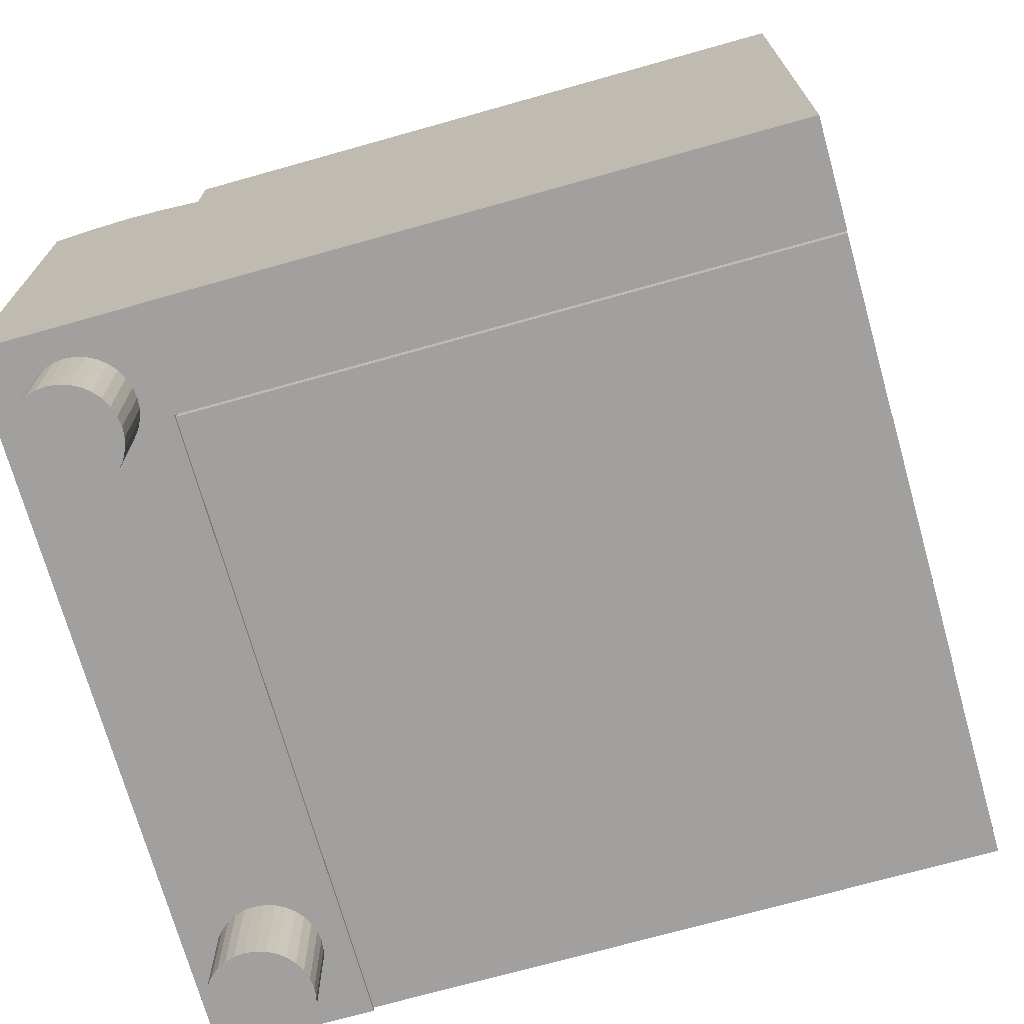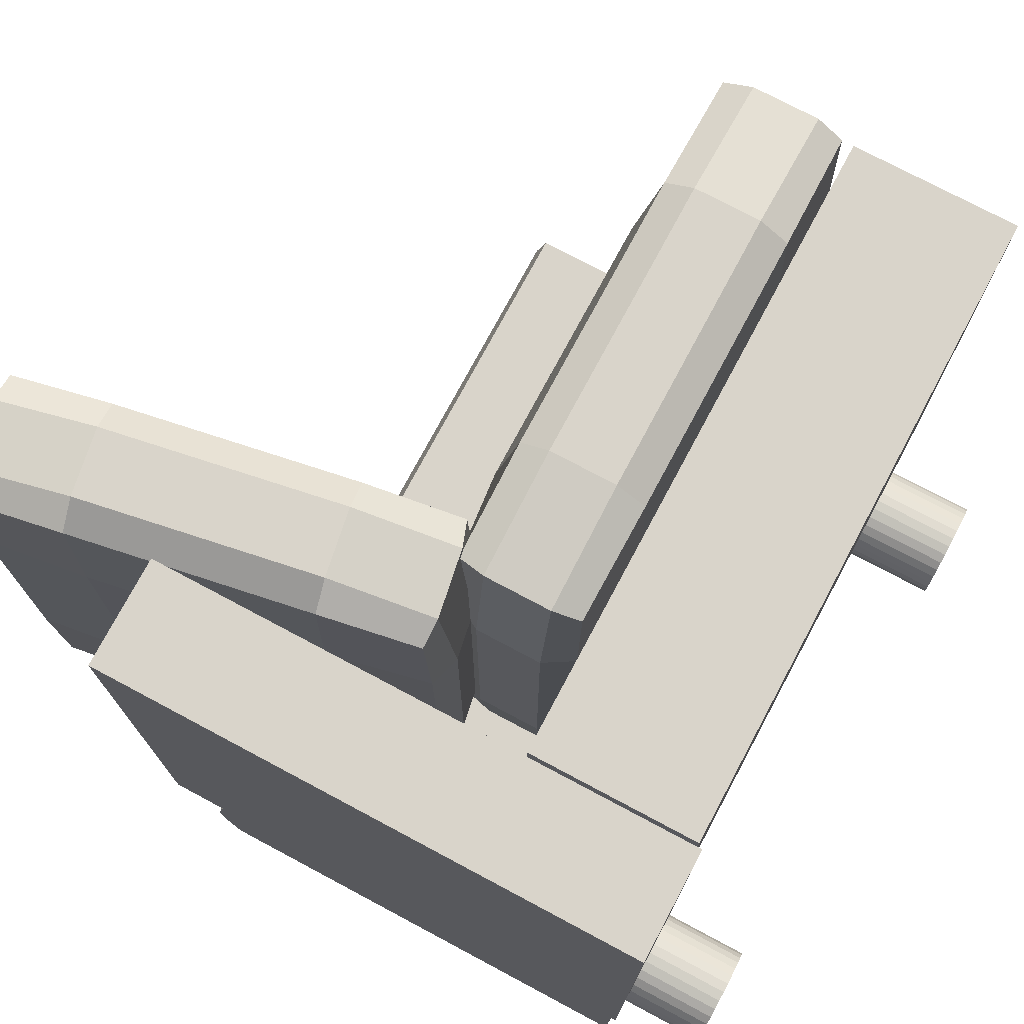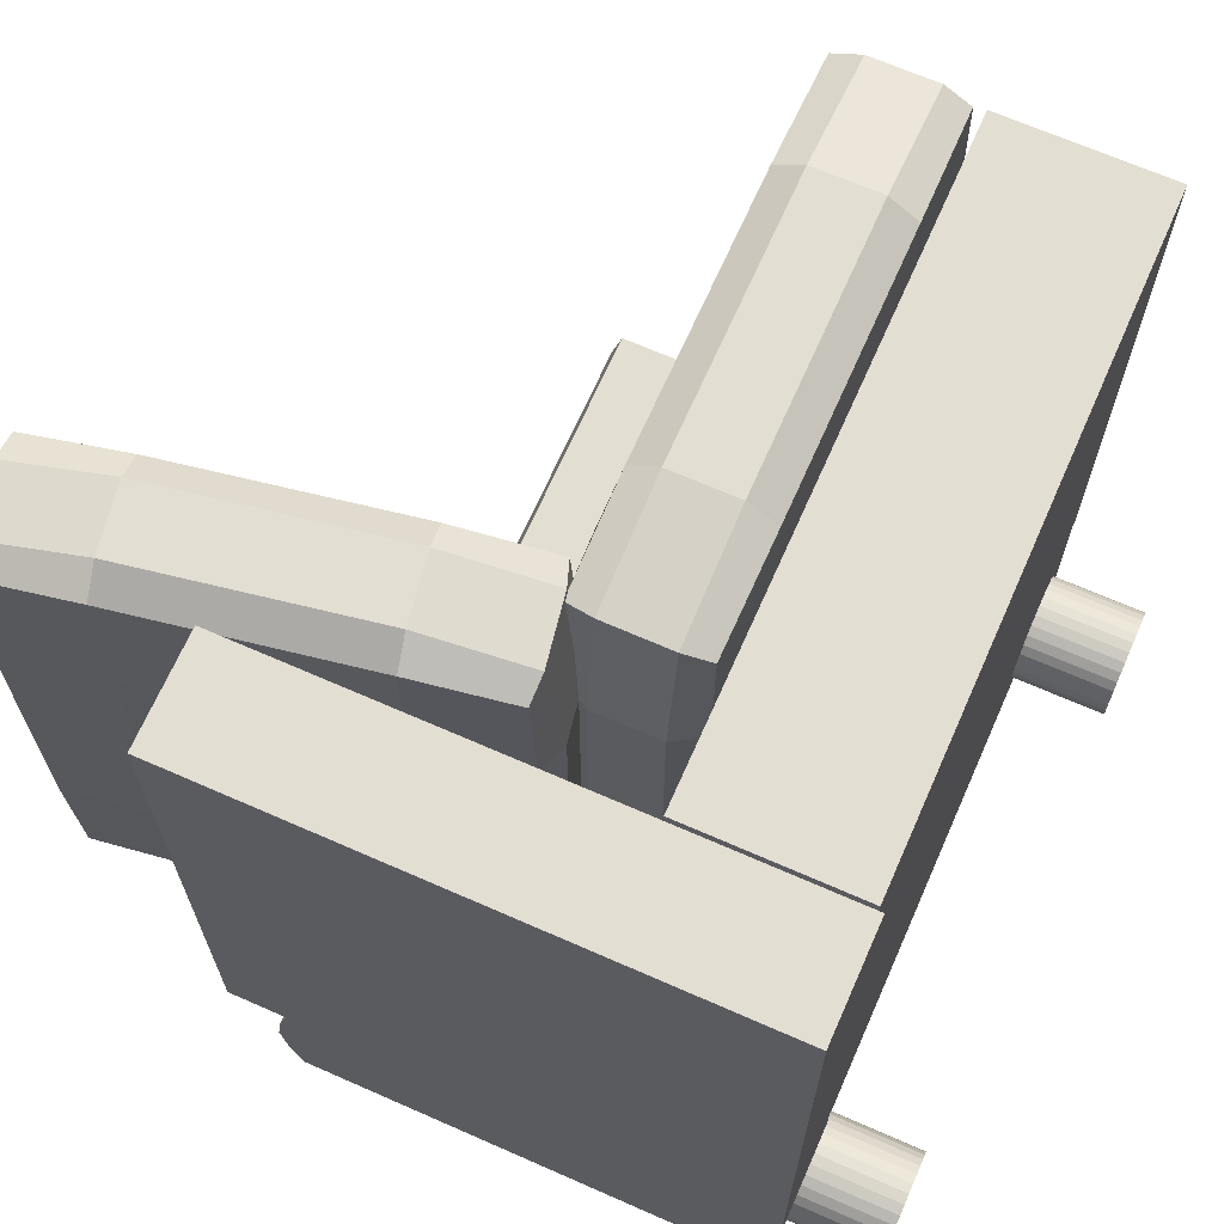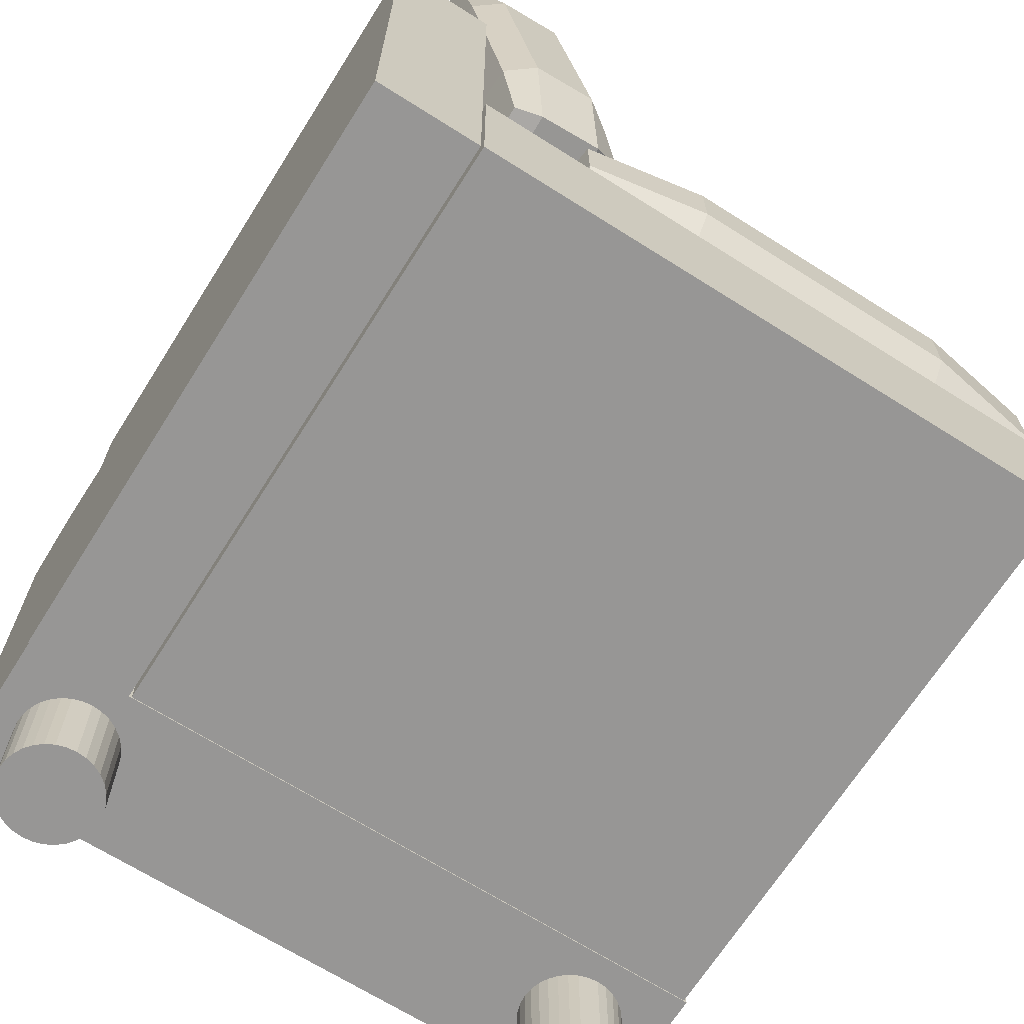
<metadata>
{"format":"obj","ext":"obj","renderer":"f3d","projection":"perspective","resolution":1024,"background":"white","views":[{"elev":-71.8,"azim":-74.3,"up":"+Y"},{"elev":74.8,"azim":-61.9,"up":"+Z"},{"elev":67.6,"azim":-66.2,"up":"+Z"},{"elev":-68.0,"azim":-32.3,"up":"+Y"}]}
</metadata>
<code>
o Cylinder.002
v -1.085 -0.6896 -1.424
v -1.085 -0.3884 -1.424
v -1.053 -0.6896 -1.421
v -1.053 -0.3884 -1.421
v -1.021 -0.6896 -1.411
v -1.021 -0.3884 -1.411
v -0.9923 -0.6896 -1.396
v -0.9923 -0.3884 -1.396
v -0.9669 -0.6896 -1.375
v -0.9669 -0.3884 -1.375
v -0.9461 -0.6896 -1.35
v -0.9461 -0.3884 -1.35
v -0.9307 -0.6896 -1.321
v -0.9307 -0.3884 -1.321
v -0.9212 -0.6896 -1.289
v -0.9212 -0.3884 -1.289
v -0.918 -0.6896 -1.257
v -0.918 -0.3884 -1.257
v -0.9212 -0.6896 -1.224
v -0.9212 -0.3884 -1.224
v -0.9307 -0.6896 -1.193
v -0.9307 -0.3884 -1.193
v -0.9461 -0.6896 -1.164
v -0.9461 -0.3884 -1.164
v -0.9669 -0.6896 -1.139
v -0.9669 -0.3884 -1.139
v -0.9923 -0.6896 -1.118
v -0.9923 -0.3884 -1.118
v -1.021 -0.6896 -1.102
v -1.021 -0.3884 -1.102
v -1.053 -0.6896 -1.093
v -1.053 -0.3884 -1.093
v -1.085 -0.6896 -1.09
v -1.085 -0.3884 -1.09
v -1.118 -0.6896 -1.093
v -1.118 -0.3884 -1.093
v -1.149 -0.6896 -1.102
v -1.149 -0.3884 -1.102
v -1.178 -0.6896 -1.118
v -1.178 -0.3884 -1.118
v -1.203 -0.6896 -1.139
v -1.203 -0.3884 -1.139
v -1.224 -0.6896 -1.164
v -1.224 -0.3884 -1.164
v -1.24 -0.6896 -1.193
v -1.24 -0.3884 -1.193
v -1.249 -0.6896 -1.224
v -1.249 -0.3884 -1.224
v -1.252 -0.6896 -1.257
v -1.252 -0.3884 -1.257
v -1.249 -0.6896 -1.289
v -1.249 -0.3884 -1.289
v -1.24 -0.6896 -1.321
v -1.24 -0.3884 -1.321
v -1.224 -0.6896 -1.35
v -1.224 -0.3884 -1.35
v -1.203 -0.6896 -1.375
v -1.203 -0.3884 -1.375
v -1.178 -0.6896 -1.396
v -1.178 -0.3884 -1.396
v -1.149 -0.6896 -1.411
v -1.149 -0.3884 -1.411
v -1.118 -0.6896 -1.421
v -1.118 -0.3884 -1.421
f 1 2 4 3
f 3 4 6 5
f 5 6 8 7
f 7 8 10 9
f 9 10 12 11
f 11 12 14 13
f 13 14 16 15
f 15 16 18 17
f 17 18 20 19
f 19 20 22 21
f 21 22 24 23
f 23 24 26 25
f 25 26 28 27
f 27 28 30 29
f 29 30 32 31
f 31 32 34 33
f 33 34 36 35
f 35 36 38 37
f 37 38 40 39
f 39 40 42 41
f 41 42 44 43
f 43 44 46 45
f 45 46 48 47
f 47 48 50 49
f 49 50 52 51
f 51 52 54 53
f 53 54 56 55
f 55 56 58 57
f 57 58 60 59
f 59 60 62 61
f 4 2 64 62 60 58 56 54 52 50 48 46 44 42 40 38 36 34 32 30 28 26 24 22 20 18 16 14 12 10 8 6
f 61 62 64 63
f 63 64 2 1
f 1 3 5 7 9 11 13 15 17 19 21 23 25 27 29 31 33 35 37 39 41 43 45 47 49 51 53 55 57 59 61 63
o Cylinder.001
v 0.7326 -0.6896 -1.424
v 0.7326 -0.3884 -1.424
v 0.7652 -0.6896 -1.421
v 0.7652 -0.3884 -1.421
v 0.7965 -0.6896 -1.411
v 0.7965 -0.3884 -1.411
v 0.8254 -0.6896 -1.396
v 0.8254 -0.3884 -1.396
v 0.8508 -0.6896 -1.375
v 0.8508 -0.3884 -1.375
v 0.8716 -0.6896 -1.35
v 0.8716 -0.3884 -1.35
v 0.887 -0.6896 -1.321
v 0.887 -0.3884 -1.321
v 0.8965 -0.6896 -1.289
v 0.8965 -0.3884 -1.289
v 0.8997 -0.6896 -1.257
v 0.8997 -0.3884 -1.257
v 0.8965 -0.6896 -1.224
v 0.8965 -0.3884 -1.224
v 0.887 -0.6896 -1.193
v 0.887 -0.3884 -1.193
v 0.8716 -0.6896 -1.164
v 0.8716 -0.3884 -1.164
v 0.8508 -0.6896 -1.139
v 0.8508 -0.3884 -1.139
v 0.8254 -0.6896 -1.118
v 0.8254 -0.3884 -1.118
v 0.7965 -0.6896 -1.102
v 0.7965 -0.3884 -1.102
v 0.7652 -0.6896 -1.093
v 0.7652 -0.3884 -1.093
v 0.7326 -0.6896 -1.09
v 0.7326 -0.3884 -1.09
v 0.7 -0.6896 -1.093
v 0.7 -0.3884 -1.093
v 0.6686 -0.6896 -1.102
v 0.6686 -0.3884 -1.102
v 0.6397 -0.6896 -1.118
v 0.6397 -0.3884 -1.118
v 0.6144 -0.6896 -1.139
v 0.6144 -0.3884 -1.139
v 0.5936 -0.6896 -1.164
v 0.5936 -0.3884 -1.164
v 0.5781 -0.6896 -1.193
v 0.5781 -0.3884 -1.193
v 0.5686 -0.6896 -1.224
v 0.5686 -0.3884 -1.224
v 0.5654 -0.6896 -1.257
v 0.5654 -0.3884 -1.257
v 0.5686 -0.6896 -1.289
v 0.5686 -0.3884 -1.289
v 0.5781 -0.6896 -1.321
v 0.5781 -0.3884 -1.321
v 0.5936 -0.6896 -1.35
v 0.5936 -0.3884 -1.35
v 0.6144 -0.6896 -1.375
v 0.6144 -0.3884 -1.375
v 0.6397 -0.6896 -1.396
v 0.6397 -0.3884 -1.396
v 0.6686 -0.6896 -1.411
v 0.6686 -0.3884 -1.411
v 0.7 -0.6896 -1.421
v 0.7 -0.3884 -1.421
f 65 66 68 67
f 67 68 70 69
f 69 70 72 71
f 71 72 74 73
f 73 74 76 75
f 75 76 78 77
f 77 78 80 79
f 79 80 82 81
f 81 82 84 83
f 83 84 86 85
f 85 86 88 87
f 87 88 90 89
f 89 90 92 91
f 91 92 94 93
f 93 94 96 95
f 95 96 98 97
f 97 98 100 99
f 99 100 102 101
f 101 102 104 103
f 103 104 106 105
f 105 106 108 107
f 107 108 110 109
f 109 110 112 111
f 111 112 114 113
f 113 114 116 115
f 115 116 118 117
f 117 118 120 119
f 119 120 122 121
f 121 122 124 123
f 123 124 126 125
f 68 66 128 126 124 122 120 118 116 114 112 110 108 106 104 102 100 98 96 94 92 90 88 86 84 82 80 78 76 74 72 70
f 125 126 128 127
f 127 128 66 65
f 65 67 69 71 73 75 77 79 81 83 85 87 89 91 93 95 97 99 101 103 105 107 109 111 113 115 117 119 121 123 125 127
o Cube.005
v -0.8744 0.5215 -0.9607
v -0.8744 0.5215 0.9607
v -1.11 1.86 0.9607
v -1.11 1.86 -0.9607
v -0.4935 0.5887 -0.9607
v -0.4935 0.5887 0.9607
v -0.7295 1.927 0.9607
v -0.7295 1.927 -0.9607
v -0.876 0.5056 0
v -0.9967 1.19 -0.9825
v -0.6812 0.5399 -0.9825
v -0.9967 1.19 0.9825
v -0.6812 0.5399 0.9825
v -1.117 1.874 -0
v -0.9226 1.909 0.9825
v -0.9226 1.909 -0.9825
v -0.4865 0.5742 1e-06
v -0.6071 1.259 -0.9825
v -0.6071 1.259 0.9825
v -0.7278 1.943 -0
v -0.8019 1.224 -1.048
v -0.9306 1.954 -0
v -0.8019 1.224 1.048
v -0.6732 0.4943 0
v -0.5261 1.273 0
v -1.01 1.188 -0
v -0.876 0.5056 0.524
v -1.061 1.555 -0.9825
v -0.5774 0.5582 -0.9825
v -1.061 1.555 0.9825
v -0.5774 0.5582 0.9825
v -1.117 1.874 -0.524
v -0.8187 1.927 0.9825
v -0.8187 1.927 -0.9825
v -0.4865 0.5742 0.524
v -0.6715 1.624 -0.9825
v -0.6715 1.624 0.9825
v -0.7278 1.943 -0.524
v -0.876 0.5056 -0.524
v -0.9323 0.8249 -0.9825
v -0.7851 0.5216 -0.9825
v -0.9323 0.8249 0.9825
v -0.7851 0.5216 0.9825
v -1.117 1.874 0.524
v -1.026 1.89 0.9825
v -1.026 1.89 -0.9825
v -0.4865 0.5742 -0.524
v -0.5428 0.8936 -0.9825
v -0.5428 0.8936 0.9825
v -0.7278 1.943 0.524
v -0.8663 1.589 -1.048
v -0.7375 0.8593 -1.048
v -0.698 1.243 -1.048
v -0.9058 1.206 -1.048
v -0.9306 1.954 -0.524
v -0.9306 1.954 0.524
v -1.035 1.936 -0
v -0.8267 1.973 -0
v -0.8663 1.589 1.048
v -0.7376 0.8593 1.048
v -0.9058 1.206 1.048
v -0.698 1.243 1.048
v -0.6732 0.4943 0.524
v -0.6732 0.4943 -0.524
v -0.7771 0.476 0
v -0.5693 0.5126 0
v -0.5261 1.273 0.524
v -0.5261 1.273 -0.524
v -0.4618 0.9079 0
v -0.5905 1.638 -0
v -1.074 1.553 -0
v -0.9453 0.8226 -0
v -1.01 1.188 -0.524
v -1.01 1.188 0.524
v -0.9453 0.8226 0.524
v -0.9453 0.8226 -0.524
v -1.074 1.553 -0.524
v -0.5905 1.638 -0.524
v -0.4618 0.9079 -0.524
v -0.4618 0.9079 0.524
v -0.5693 0.5126 -0.524
v -0.7771 0.476 -0.524
v -0.7771 0.476 0.524
v -0.6337 0.8776 1.048
v -0.8414 0.841 1.048
v -0.9702 1.571 1.048
v -0.8267 1.973 0.524
v -1.035 1.936 0.524
v -1.035 1.936 -0.524
v -0.8414 0.841 -1.048
v -0.6337 0.8776 -1.048
v -0.7624 1.608 -1.048
v -0.9702 1.571 -1.048
v -0.8267 1.973 -0.524
v -0.7624 1.608 1.048
v -0.5693 0.5126 0.524
v -0.5905 1.638 0.524
v -1.074 1.553 0.524
f 226 158 131 172
f 225 178 135 165
f 224 163 134 159
f 223 165 135 161
f 222 166 136 162
f 221 156 132 174
f 220 179 144 162
f 219 180 149 181
f 218 168 138 182
f 217 183 144 174
f 216 184 150 185
f 215 178 148 186
f 214 187 143 173
f 213 188 151 189
f 212 177 147 190
f 211 191 141 171
f 210 192 152 193
f 209 175 145 194
f 208 195 147 177
f 207 196 153 197
f 206 166 148 198
f 205 199 142 160
f 204 200 154 201
f 203 170 140 202
f 200 203 202 154
f 137 155 203 200
f 155 130 170 203
f 168 204 201 138
f 129 167 204 168
f 167 137 200 204
f 156 205 160 132
f 138 201 205 156
f 201 154 199 205
f 196 206 198 153
f 146 164 206 196
f 164 136 166 206
f 175 207 197 145
f 133 176 207 175
f 176 146 196 207
f 163 208 177 134
f 145 197 208 163
f 197 153 195 208
f 192 209 194 152
f 139 157 209 192
f 157 133 175 209
f 167 210 193 137
f 129 169 210 167
f 169 139 192 210
f 155 211 171 130
f 137 193 211 155
f 193 152 191 211
f 188 212 190 151
f 141 159 212 188
f 159 134 177 212
f 170 213 189 140
f 130 171 213 170
f 171 141 188 213
f 158 214 173 131
f 140 189 214 158
f 189 151 187 214
f 184 215 186 150
f 143 161 215 184
f 161 135 178 215
f 172 216 185 142
f 131 173 216 172
f 173 143 184 216
f 160 217 174 132
f 142 185 217 160
f 185 150 183 217
f 180 218 182 149
f 139 169 218 180
f 169 129 168 218
f 176 219 181 146
f 133 157 219 176
f 157 139 180 219
f 164 220 162 136
f 146 181 220 164
f 181 149 179 220
f 179 221 174 144
f 149 182 221 179
f 182 138 156 221
f 183 222 162 144
f 150 186 222 183
f 186 148 166 222
f 187 223 161 143
f 151 190 223 187
f 190 147 165 223
f 191 224 159 141
f 152 194 224 191
f 194 145 163 224
f 195 225 165 147
f 153 198 225 195
f 198 148 178 225
f 199 226 172 142
f 154 202 226 199
f 202 140 158 226
o Cube.004
v -1.351 -0.4059 1
v -1.351 1.298 1
v -1.351 -0.4059 -1
v -1.351 1.298 -1
v -1.011 -0.4059 1
v -1.011 1.298 1
v -1.011 -0.4059 -1
v -1.011 1.298 -1
f 227 228 230 229
f 229 230 234 233
f 233 234 232 231
f 231 232 228 227
f 229 233 231 227
f 234 230 228 232
o Cube.003
v 1.013 1.112 -1.512
v 1.013 -0.3879 -1.512
v -1.347 -0.3879 -1.512
v -1.347 1.112 -1.512
v 1.013 1.112 -1.004
v 1.013 -0.3879 -1.004
v -1.347 -0.3879 -1.004
v -1.347 1.112 -1.004
v 1.013 0.3619 -1.512
v -0.167 1.112 -1.512
v 1.013 1.165 -1.258
v -0.167 -0.3879 -1.512
v -1.347 0.3619 -1.512
v -1.347 1.165 -1.258
v 1.013 0.3619 -1.004
v -0.167 1.112 -1.004
v -0.167 -0.3879 -1.004
v -1.347 0.3619 -1.004
v -0.167 1.165 -1.258
v -0.167 0.3619 -1.004
v -0.167 0.3619 -1.512
v -0.757 1.112 -1.512
v 1.013 1.148 -1.131
v -1.347 1.148 -1.131
v -0.757 1.112 -1.004
v 0.423 1.112 -1.512
v 1.013 1.148 -1.385
v -1.347 1.148 -1.385
v 0.423 1.112 -1.004
v -0.757 1.165 -1.258
v 0.423 1.165 -1.258
v -0.167 1.148 -1.131
v -0.167 1.148 -1.385
v 0.423 1.148 -1.385
v 0.423 1.148 -1.131
v -0.757 1.148 -1.131
v -0.757 1.148 -1.385
f 255 246 237 247
f 254 252 241 251
f 235 261 245 243
f 246 251 241 237
f 248 252 242 258
f 271 256 238 262
f 270 264 248 258
f 269 265 253 266
f 268 260 244 267
f 247 252 248
f 247 248 262 238
f 237 241 252 247
f 236 240 251 246
f 243 245 249
f 245 257 239 249
f 236 243 249 240
f 249 254 251 240
f 239 263 250 254 249
f 250 259 242 252 254
f 244 255 247 238 256
f 235 243 255 244 260
f 243 236 246 255
f 265 268 267 253
f 245 261 268 265
f 261 235 260 268
f 263 269 266 250
f 239 257 269 263
f 257 245 265 269
f 259 270 258 242
f 250 266 270 259
f 266 253 264 270
f 264 271 262 248
f 253 267 271 264
f 267 244 256 271
o Cube.002
v 1.017 0.1707 -0.9607
v 1.017 0.1707 0.9607
v -0.6008 0.1707 0.9607
v -0.6008 0.1707 -0.9607
v 1.017 0.5575 -0.9607
v 1.017 0.5575 0.9607
v -0.6008 0.5575 0.9607
v -0.6008 0.5575 -0.9607
v 1.036 0.1663 0
v 0.2083 0.1663 -0.9825
v 1.036 0.3641 -0.9825
v 0.2083 0.1663 0.9825
v 1.036 0.3641 0.9825
v -0.6192 0.1663 -0
v -0.6192 0.3641 0.9825
v -0.6192 0.3641 -0.9825
v 1.036 0.5619 1e-06
v 0.2083 0.5619 -0.9825
v 0.2083 0.5619 0.9825
v -0.6192 0.5619 -0
v 0.2083 0.3641 -1.048
v -0.6743 0.3641 -0
v 0.2083 0.3641 1.048
v 1.091 0.3641 0
v 0.2083 0.6441 0
v 0.2083 0.1531 -0
v 1.036 0.1663 0.524
v -0.233 0.1663 -0.9825
v 1.036 0.4696 -0.9825
v -0.233 0.1663 0.9825
v 1.036 0.4696 0.9825
v -0.6192 0.1663 -0.524
v -0.6192 0.4696 0.9825
v -0.6192 0.4696 -0.9825
v 1.036 0.5619 0.524
v -0.233 0.5619 -0.9825
v -0.233 0.5619 0.9825
v -0.6192 0.5619 -0.524
v 1.036 0.1663 -0.524
v 0.6496 0.1663 -0.9825
v 1.036 0.2586 -0.9825
v 0.6496 0.1663 0.9825
v 1.036 0.2586 0.9825
v -0.6192 0.1663 0.524
v -0.6192 0.2586 0.9825
v -0.6192 0.2586 -0.9825
v 1.036 0.5619 -0.524
v 0.6496 0.5619 -0.9825
v 0.6496 0.5619 0.9825
v -0.6192 0.5619 0.524
v -0.233 0.3641 -1.048
v 0.6496 0.3641 -1.048
v 0.2083 0.4696 -1.048
v 0.2083 0.2586 -1.048
v -0.6743 0.3641 -0.524
v -0.6743 0.3641 0.524
v -0.6743 0.2586 -0
v -0.6743 0.4696 -0
v -0.233 0.3641 1.048
v 0.6496 0.3641 1.048
v 0.2083 0.2586 1.048
v 0.2083 0.4696 1.048
v 1.091 0.3641 0.524
v 1.091 0.3641 -0.524
v 1.091 0.2586 0
v 1.091 0.4696 0
v 0.2083 0.6441 0.524
v 0.2083 0.6441 -0.524
v 0.6496 0.6441 0
v -0.233 0.6441 -0
v -0.233 0.1531 -0
v 0.6496 0.1531 -0
v 0.2083 0.1531 -0.524
v 0.2083 0.1531 0.524
v 0.6496 0.1531 0.524
v 0.6496 0.1531 -0.524
v -0.233 0.1531 -0.524
v -0.233 0.6441 -0.524
v 0.6496 0.6441 -0.524
v 0.6496 0.6441 0.524
v 1.091 0.4696 -0.524
v 1.091 0.2586 -0.524
v 1.091 0.2586 0.524
v 0.6496 0.4696 1.048
v 0.6496 0.2586 1.048
v -0.233 0.2586 1.048
v -0.6743 0.4696 0.524
v -0.6743 0.2586 0.524
v -0.6743 0.2586 -0.524
v 0.6496 0.2586 -1.048
v 0.6496 0.4696 -1.048
v -0.233 0.4696 -1.048
v -0.233 0.2586 -1.048
v -0.6743 0.4696 -0.524
v -0.233 0.4696 1.048
v 1.091 0.4696 0.524
v -0.233 0.6441 0.524
v -0.233 0.1531 0.524
f 369 301 274 315
f 368 321 278 308
f 367 306 277 302
f 366 308 278 304
f 365 309 279 305
f 364 299 275 317
f 363 322 287 305
f 362 323 292 324
f 361 311 281 325
f 360 326 287 317
f 359 327 293 328
f 358 321 291 329
f 357 330 286 316
f 356 331 294 332
f 355 320 290 333
f 354 334 284 314
f 353 335 295 336
f 352 318 288 337
f 351 338 290 320
f 350 339 296 340
f 349 309 291 341
f 348 342 285 303
f 347 343 297 344
f 346 313 283 345
f 343 346 345 297
f 280 298 346 343
f 298 273 313 346
f 311 347 344 281
f 272 310 347 311
f 310 280 343 347
f 299 348 303 275
f 281 344 348 299
f 344 297 342 348
f 339 349 341 296
f 289 307 349 339
f 307 279 309 349
f 318 350 340 288
f 276 319 350 318
f 319 289 339 350
f 306 351 320 277
f 288 340 351 306
f 340 296 338 351
f 335 352 337 295
f 282 300 352 335
f 300 276 318 352
f 310 353 336 280
f 272 312 353 310
f 312 282 335 353
f 298 354 314 273
f 280 336 354 298
f 336 295 334 354
f 331 355 333 294
f 284 302 355 331
f 302 277 320 355
f 313 356 332 283
f 273 314 356 313
f 314 284 331 356
f 301 357 316 274
f 283 332 357 301
f 332 294 330 357
f 327 358 329 293
f 286 304 358 327
f 304 278 321 358
f 315 359 328 285
f 274 316 359 315
f 316 286 327 359
f 303 360 317 275
f 285 328 360 303
f 328 293 326 360
f 323 361 325 292
f 282 312 361 323
f 312 272 311 361
f 319 362 324 289
f 276 300 362 319
f 300 282 323 362
f 307 363 305 279
f 289 324 363 307
f 324 292 322 363
f 322 364 317 287
f 292 325 364 322
f 325 281 299 364
f 326 365 305 287
f 293 329 365 326
f 329 291 309 365
f 330 366 304 286
f 294 333 366 330
f 333 290 308 366
f 334 367 302 284
f 295 337 367 334
f 337 288 306 367
f 338 368 308 290
f 296 341 368 338
f 341 291 321 368
f 342 369 315 285
f 297 345 369 342
f 345 283 301 369
o Cube
v 1 -0.3909 -1
v 1 -0.3909 1
v -1 -0.3909 1
v -1 -0.3909 -1
v 1 0.1313 -1
v 1 0.1313 1
v -1 0.1313 1
v -1 0.1313 -1
f 370 371 372 373
f 374 377 376 375
f 370 374 375 371
f 371 375 376 372
f 372 376 377 373
f 374 370 373 377

</code>
